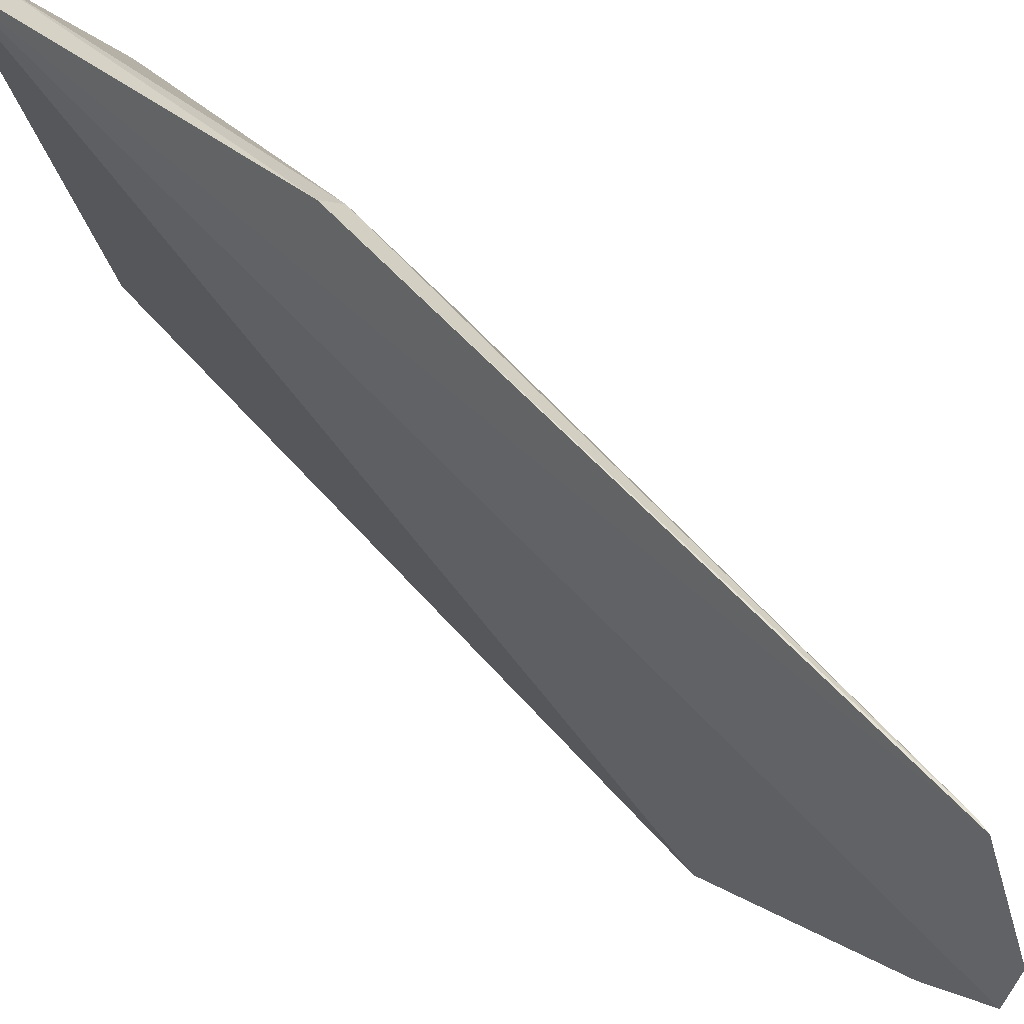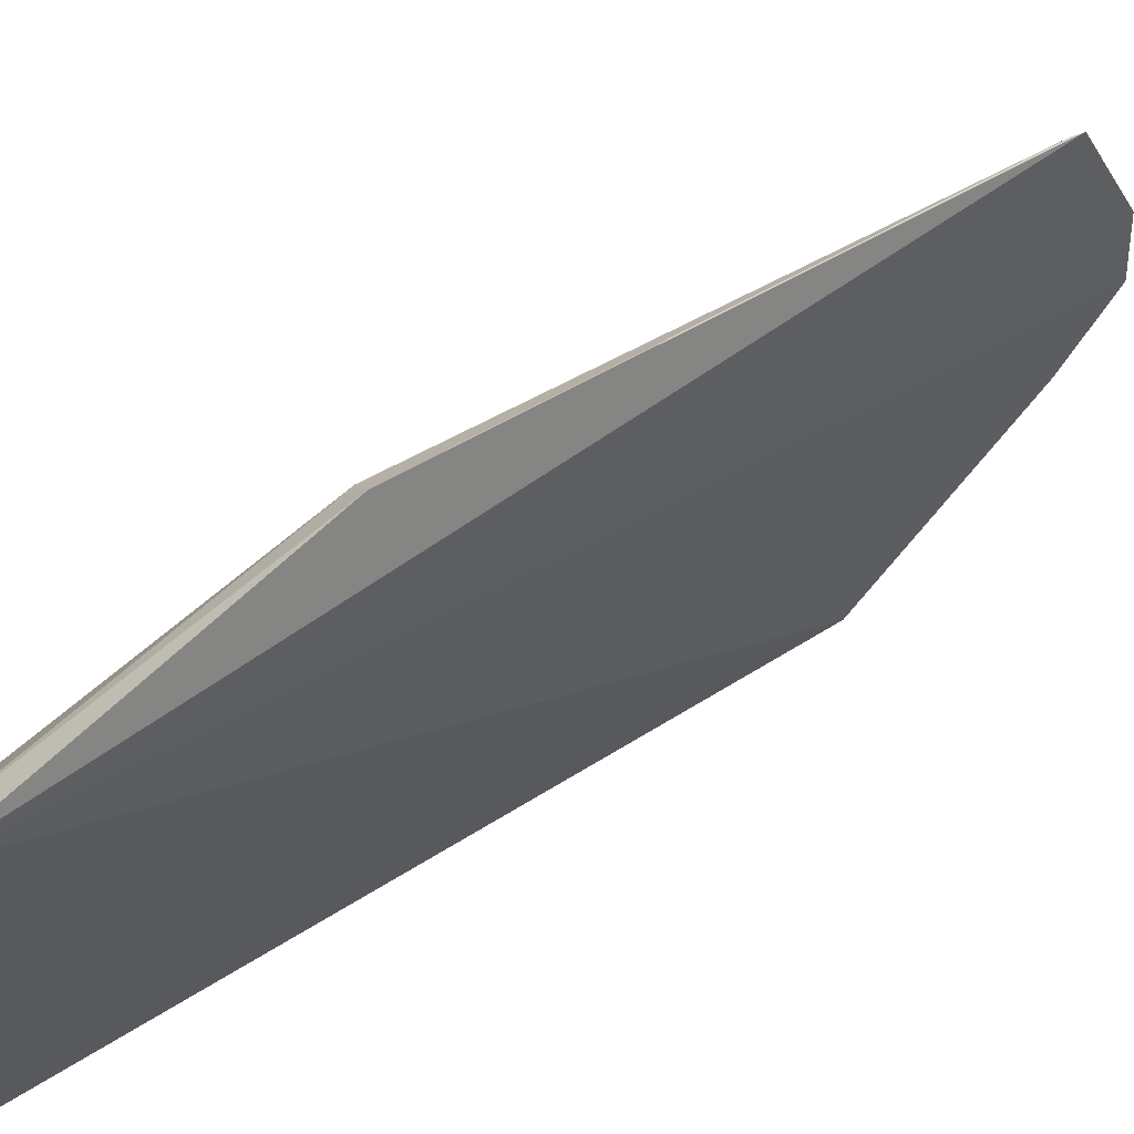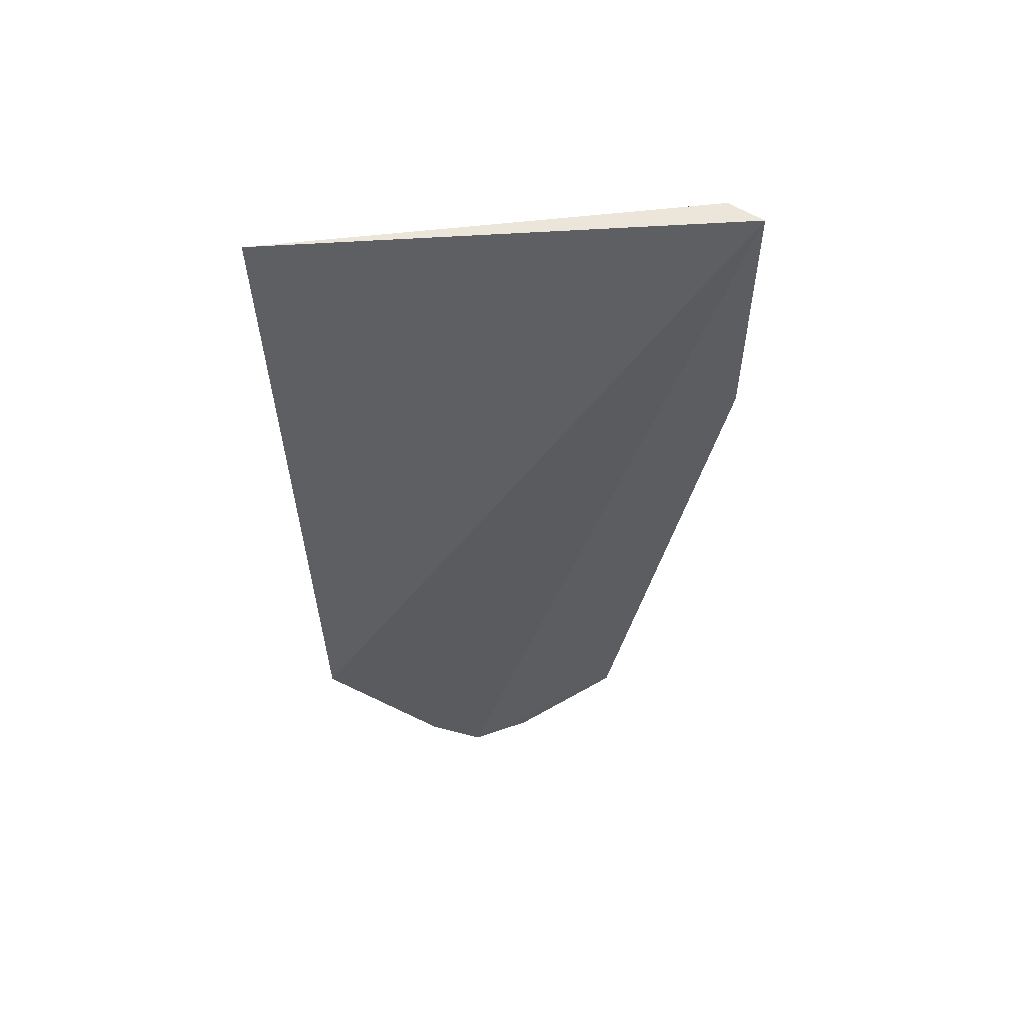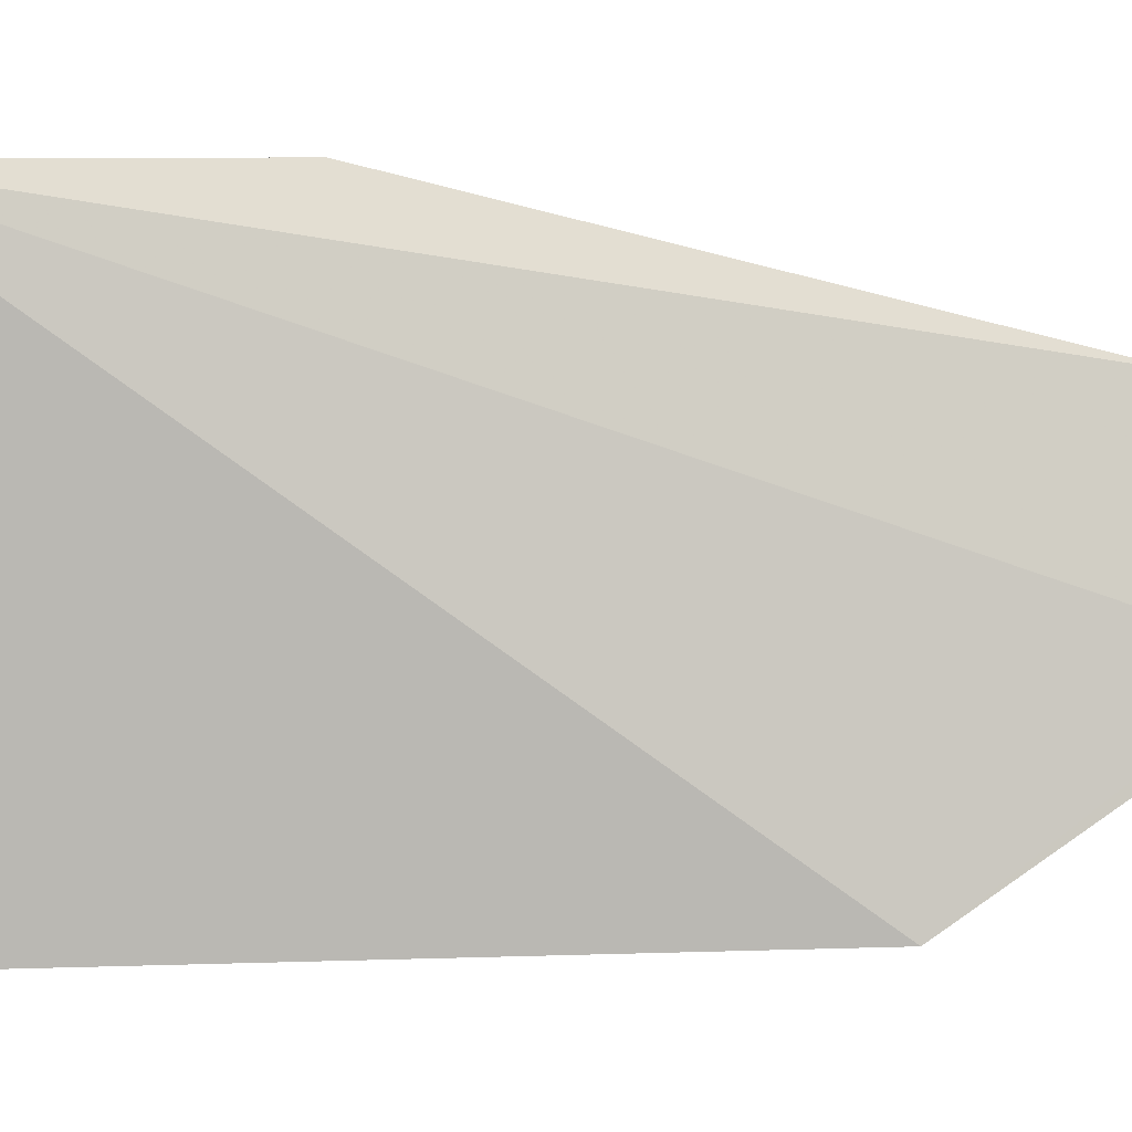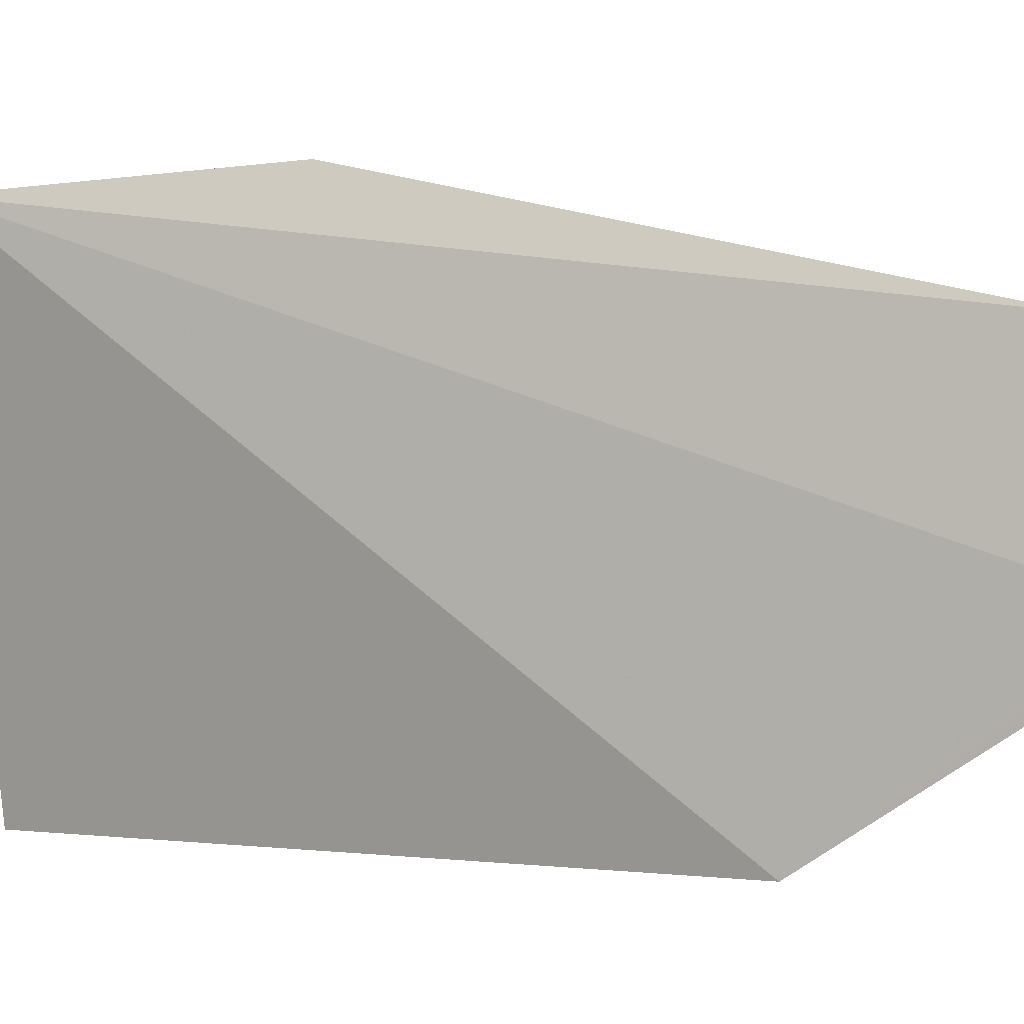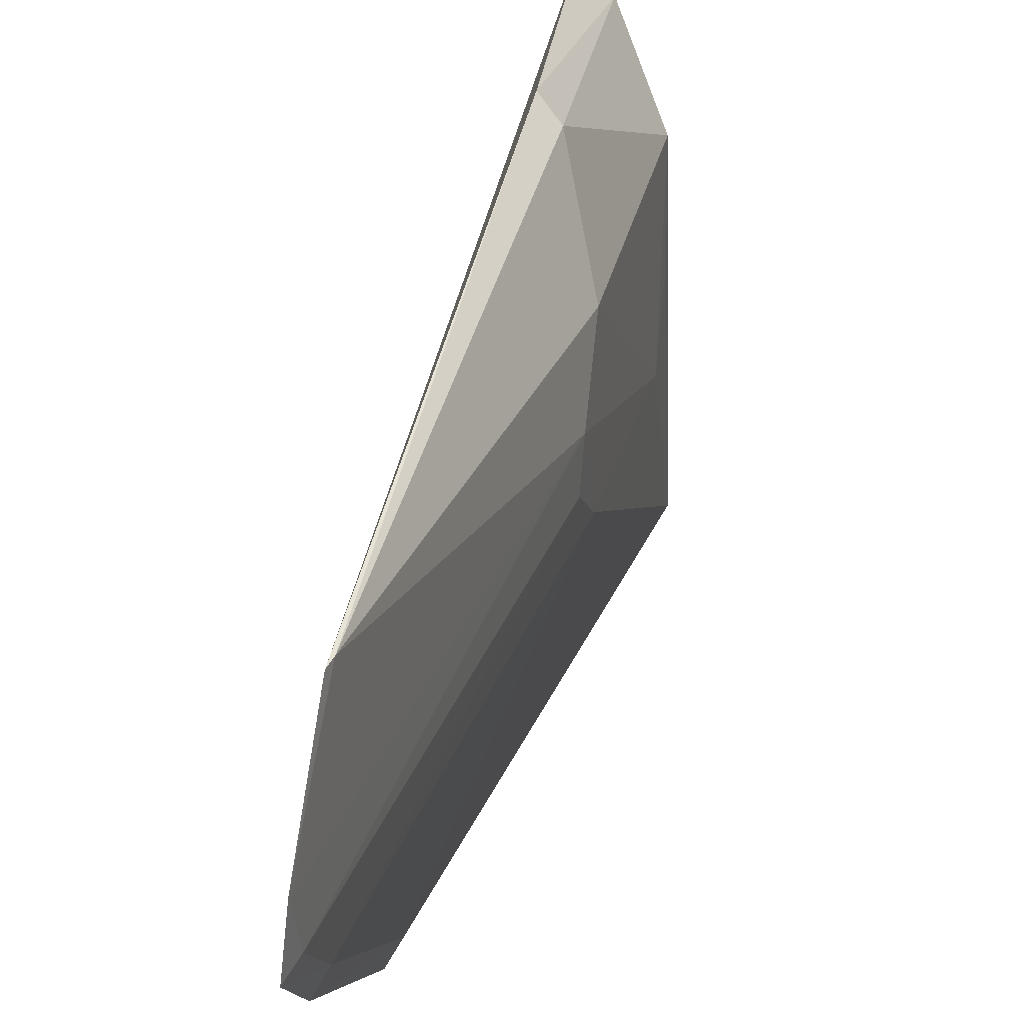
<metadata>
{"format":"obj","ext":"obj","renderer":"f3d","projection":"perspective","resolution":1024,"background":"white","views":[{"elev":62.2,"azim":-48.0,"up":"+Z"},{"elev":57.7,"azim":-129.6,"up":"+Z"},{"elev":55.3,"azim":-104.0,"up":"+Y"},{"elev":-2.0,"azim":-100.9,"up":"+Z"},{"elev":0.7,"azim":-62.3,"up":"+Z"},{"elev":29.8,"azim":11.9,"up":"+Z"}]}
</metadata>
<code>
v 0.04498 0.07435 0.08606
v 0.04687 0.01581 0.07876
v 0.05084 0.06961 0.07842
v 0.05072 0.07445 0.05309
v 0.04519 0.02803 0.05396
v 0.051 0.04543 0.0732
v 0.04704 0.07437 0.08419
v 0.0455 0.01125 0.0662
v 0.05093 0.04884 0.07819
v 0.05111 0.06601 0.06592
v 0.04704 0.05314 0.08706
v 0.0467 0.01497 0.07866
v 0.04613 0.01244 0.06707
v 0.05085 0.04905 0.06688
v 0.05092 0.06976 0.07092
v 0.0484 0.0528 0.08553
v 0.0461 0.01153 0.07047
v 0.04542 0.01534 0.06224
v 0.05079 0.04532 0.06979
v 0.04592 0.02867 0.0554
v 0.04604 0.01112 0.07072
v 0.04613 0.01629 0.06351
f 5 1 4
f 7 3 4
f 7 4 1
f 8 1 5
f 9 2 6
f 10 9 6
f 10 3 9
f 11 7 1
f 12 1 8
f 12 11 1
f 12 2 11
f 14 10 6
f 14 4 10
f 15 10 4
f 15 4 3
f 15 3 10
f 16 11 2
f 16 2 9
f 16 9 3
f 16 3 7
f 16 7 11
f 17 13 6
f 17 6 2
f 18 8 5
f 19 14 6
f 19 6 13
f 20 5 4
f 20 4 14
f 20 18 5
f 21 17 2
f 21 2 12
f 21 12 8
f 21 8 13
f 21 13 17
f 22 13 8
f 22 8 18
f 22 18 20
f 22 20 14
f 22 19 13
f 22 14 19

</code>
